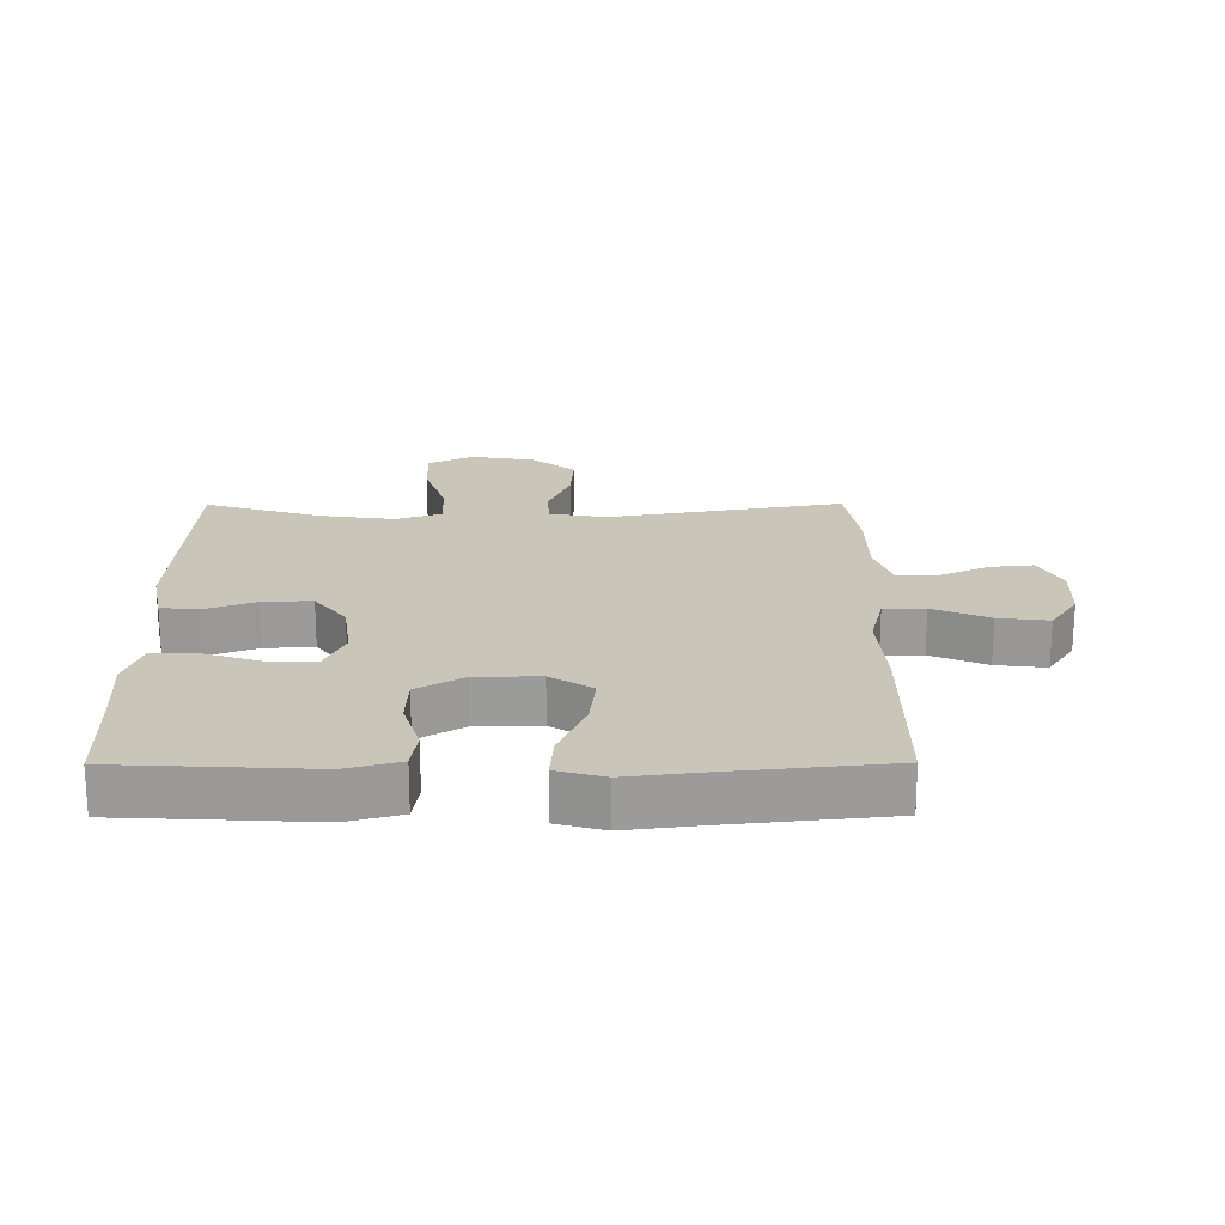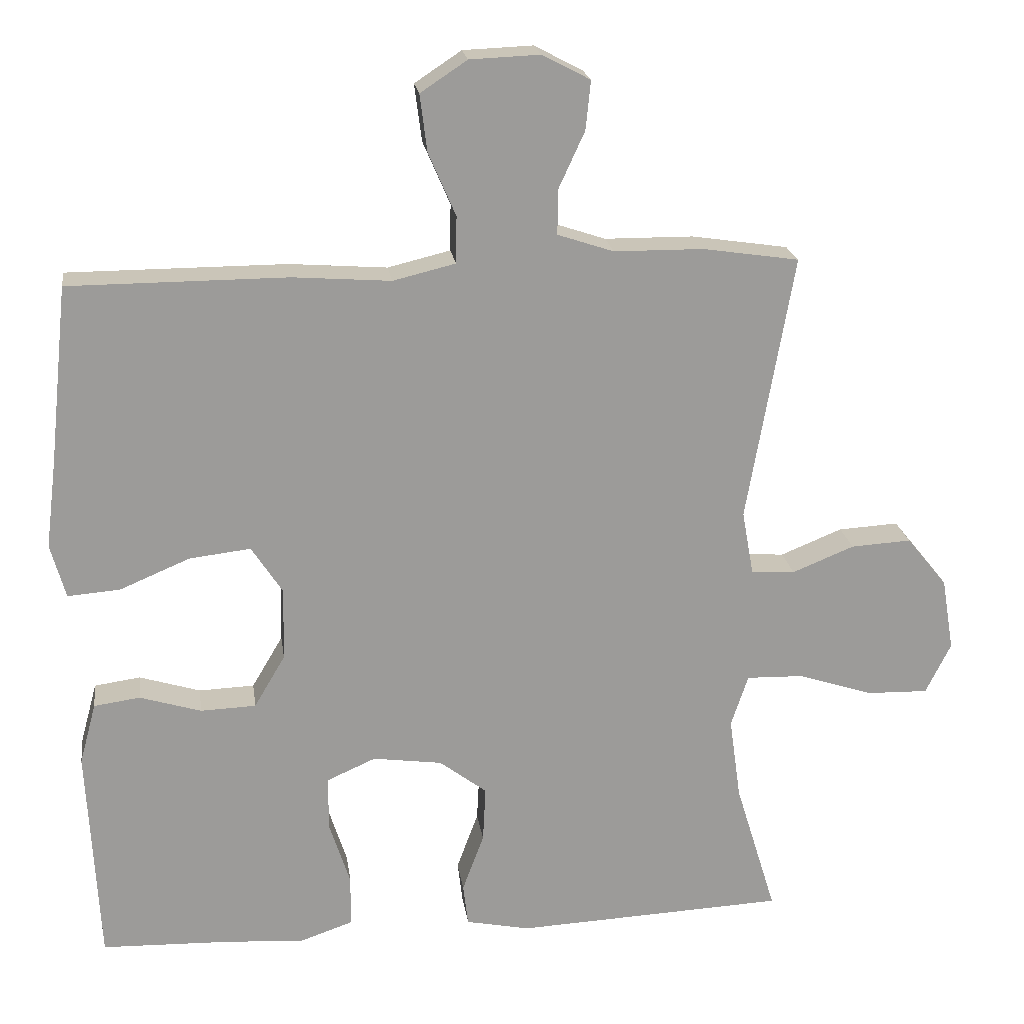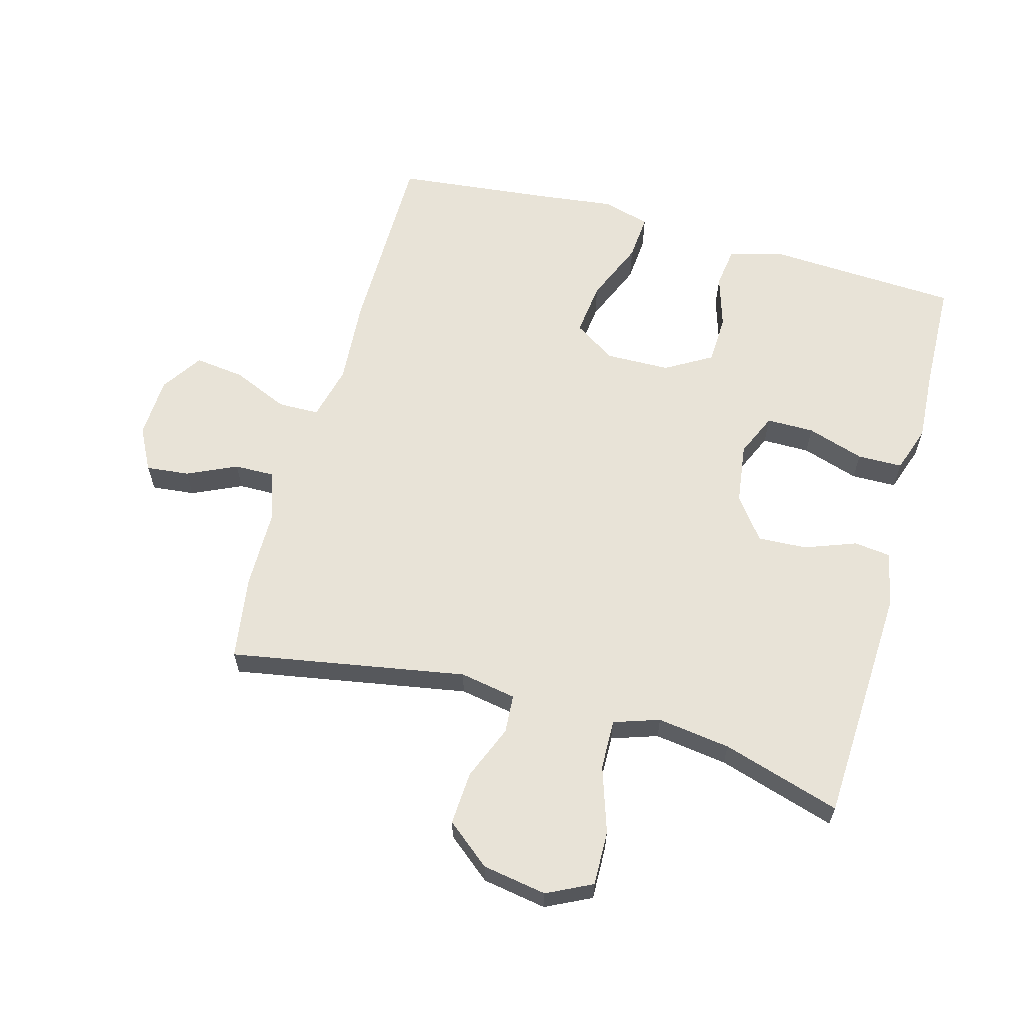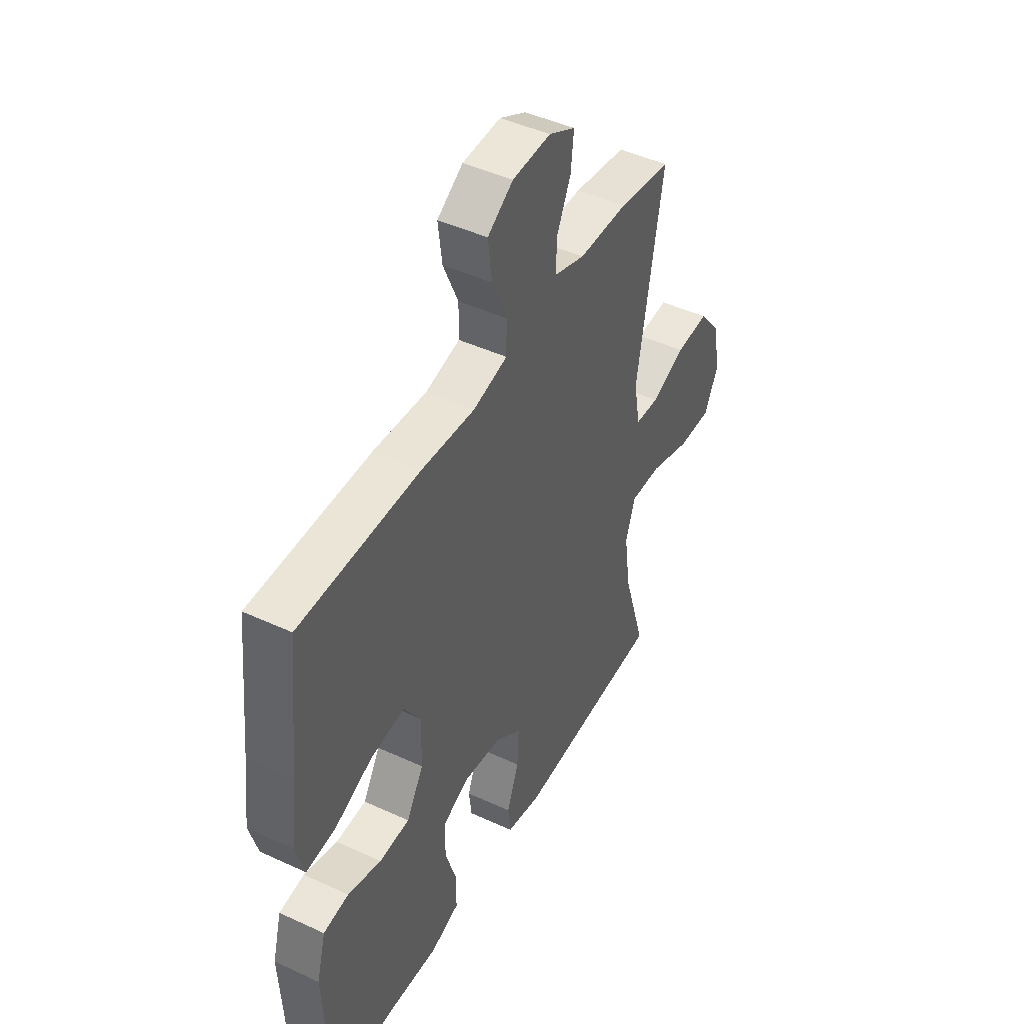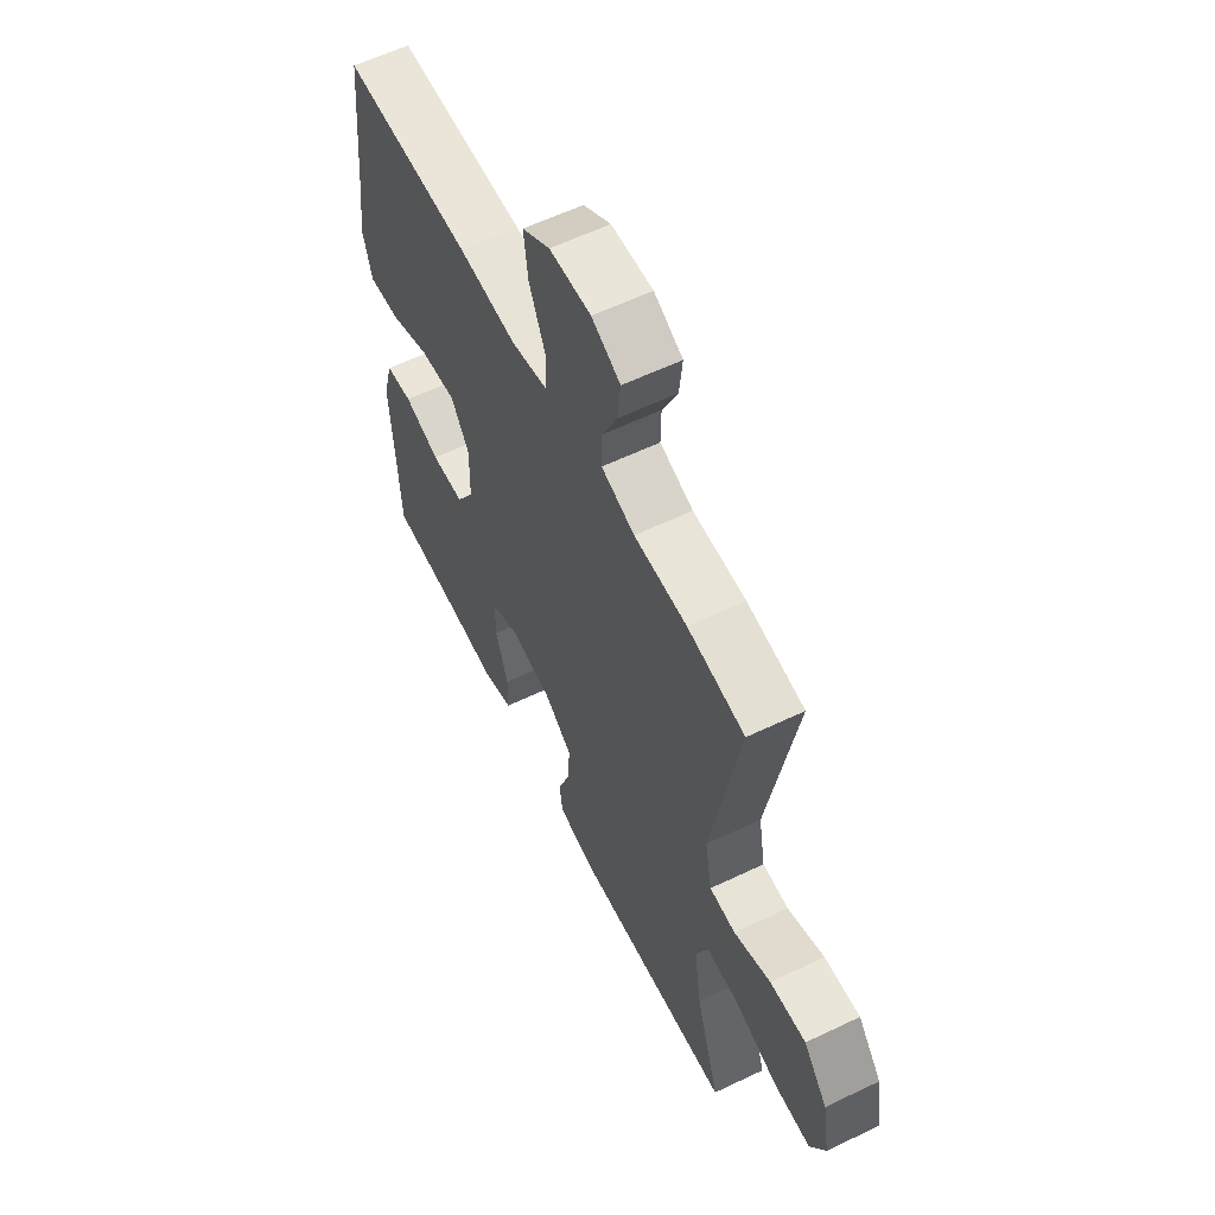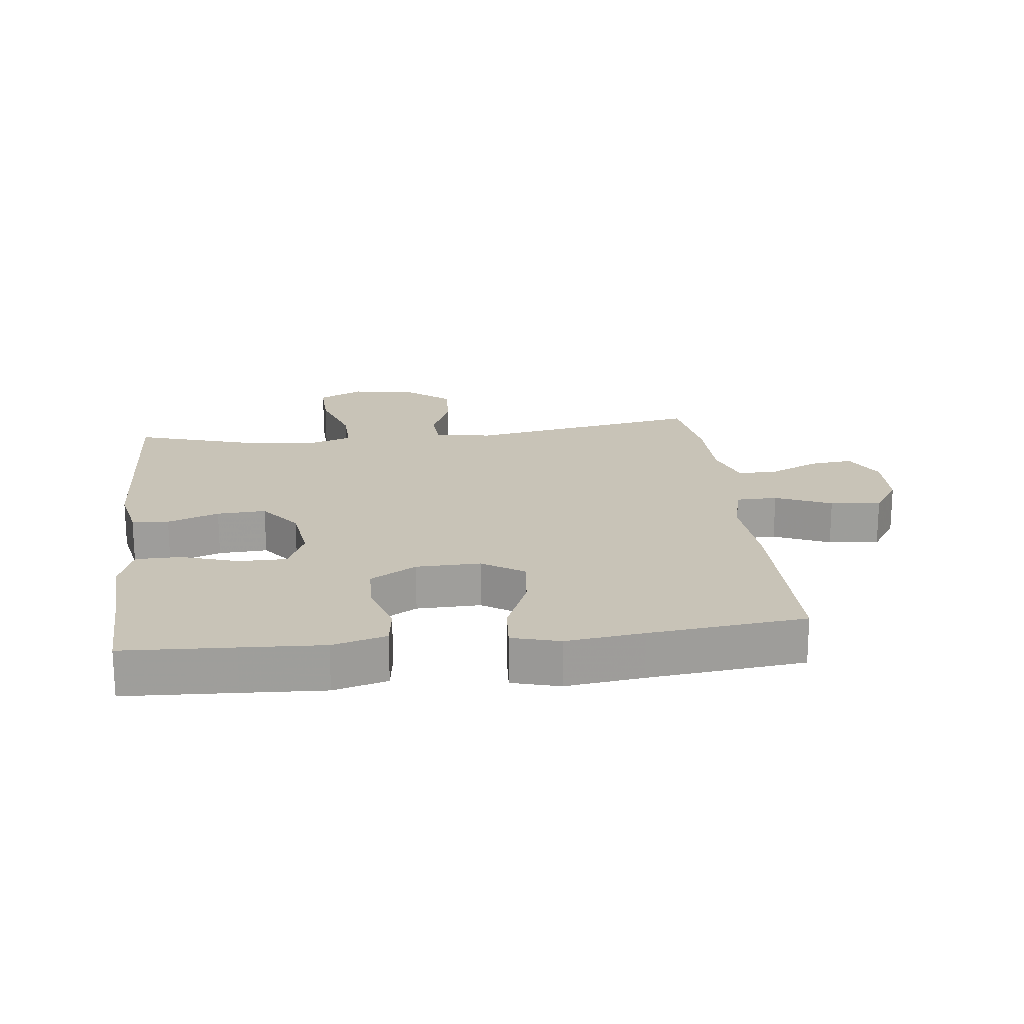
<metadata>
{"format":"obj","ext":"obj","renderer":"f3d","projection":"perspective","resolution":1024,"background":"white","views":[{"elev":20.6,"azim":-90.3,"up":"+Y"},{"elev":20.5,"azim":-7.9,"up":"+Z"},{"elev":62.0,"azim":105.4,"up":"+Y"},{"elev":45.6,"azim":-61.9,"up":"+Z"},{"elev":59.6,"azim":63.8,"up":"+Z"},{"elev":19.6,"azim":-96.8,"up":"+Y"}]}
</metadata>
<code>
v -0.5 0.07 0.5
v -0.197 0.07 0.501
v -0.061 0.07 0.491
v 0.026 0.07 0.512
v 0.027 0.07 0.577
v -0.011 0.07 0.665
v -0.021 0.07 0.744
v 0.044 0.07 0.787
v 0.141 0.07 0.791
v 0.208 0.07 0.756
v 0.201 0.07 0.688
v 0.165 0.07 0.61
v 0.164 0.07 0.547
v 0.242 0.07 0.521
v 0.366 0.07 0.52
v 0.5 0.07 0.5
v 0.435 0.07 0.129
v 0.451 0.07 0.04
v 0.512 0.07 0.036
v 0.598 0.07 0.071
v 0.682 0.07 0.076
v 0.738 0.07 0.007
v 0.755 0.07 -0.094
v 0.72 0.07 -0.165
v 0.634 0.07 -0.163
v 0.53 0.07 -0.129
v 0.451 0.07 -0.127
v 0.427 0.07 -0.199
v 0.443 0.07 -0.314
v 0.5 0.07 -0.5
v 0.125 0.07 -0.518
v 0.036 0.07 -0.5
v 0.029 0.07 -0.442
v 0.059 0.07 -0.361
v 0.063 0.07 -0.284
v -0.003 0.07 -0.234
v -0.099 0.07 -0.221
v -0.167 0.07 -0.251
v -0.167 0.07 -0.326
v -0.138 0.07 -0.416
v -0.139 0.07 -0.487
v -0.212 0.07 -0.512
v -0.326 0.07 -0.505
v -0.5 0.07 -0.5
v -0.509 0.07 -0.326
v -0.516 0.07 -0.197
v -0.493 0.07 -0.112
v -0.429 0.07 -0.103
v -0.344 0.07 -0.129
v -0.267 0.07 -0.126
v -0.224 0.07 -0.053
v -0.222 0.07 0.048
v -0.265 0.07 0.114
v -0.35 0.07 0.104
v -0.447 0.07 0.063
v -0.52 0.07 0.057
v -0.541 0.07 0.132
v -0.526 0.07 0.254
v -0.5 0 0.5
v -0.197 0 0.501
v -0.061 0 0.491
v 0.026 0 0.512
v 0.027 0 0.577
v -0.011 0 0.665
v -0.021 0 0.744
v 0.044 0 0.787
v 0.141 0 0.791
v 0.208 0 0.756
v 0.201 0 0.688
v 0.165 0 0.61
v 0.164 0 0.547
v 0.242 0 0.521
v 0.366 0 0.52
v 0.5 0 0.5
v 0.435 0 0.129
v 0.451 0 0.04
v 0.512 0 0.036
v 0.598 0 0.071
v 0.682 0 0.076
v 0.738 0 0.007
v 0.755 0 -0.094
v 0.72 0 -0.165
v 0.634 0 -0.163
v 0.53 0 -0.129
v 0.451 0 -0.127
v 0.427 0 -0.199
v 0.443 0 -0.314
v 0.5 0 -0.5
v 0.125 0 -0.518
v 0.036 0 -0.5
v 0.029 0 -0.442
v 0.059 0 -0.361
v 0.063 0 -0.284
v -0.003 0 -0.234
v -0.099 0 -0.221
v -0.167 0 -0.251
v -0.167 0 -0.326
v -0.138 0 -0.416
v -0.139 0 -0.487
v -0.212 0 -0.512
v -0.326 0 -0.505
v -0.5 0 -0.5
v -0.509 0 -0.326
v -0.516 0 -0.197
v -0.493 0 -0.112
v -0.429 0 -0.103
v -0.344 0 -0.129
v -0.267 0 -0.126
v -0.224 0 -0.053
v -0.222 0 0.048
v -0.265 0 0.114
v -0.35 0 0.104
v -0.447 0 0.063
v -0.52 0 0.057
v -0.541 0 0.132
v -0.526 0 0.254
f 55 56 57 58
f 54 55 58 1
f 53 54 1 2
f 52 53 2 3
f 51 52 3 4
f 46 47 48 49
f 45 46 49 50
f 43 44 45 50
f 42 43 50 51
f 39 40 41 42
f 38 39 42 51
f 31 32 33 34
f 29 30 31 34
f 28 29 34 35
f 27 28 35 36
f 23 24 25 26
f 23 26 27
f 22 23 27
f 19 20 21 22
f 18 19 22 27
f 17 18 27 36
f 14 15 16 17
f 13 14 17 36
f 9 10 11 12
f 5 6 7 8
f 4 5 8 9
f 37 38 51 4
f 12 13 36 37
f 4 9 12 37
f 116 115 114 113
f 59 116 113 112
f 60 59 112 111
f 61 60 111 110
f 62 61 110 109
f 107 106 105 104
f 108 107 104 103
f 108 103 102 101
f 109 108 101 100
f 100 99 98 97
f 109 100 97 96
f 92 91 90 89
f 92 89 88 87
f 93 92 87 86
f 94 93 86 85
f 84 83 82 81
f 85 84 81
f 85 81 80
f 80 79 78 77
f 85 80 77 76
f 94 85 76 75
f 75 74 73 72
f 94 75 72 71
f 70 69 68 67
f 66 65 64 63
f 67 66 63 62
f 62 109 96 95
f 95 94 71 70
f 95 70 67 62
f 1 59 60 2
f 2 60 61 3
f 3 61 62 4
f 4 62 63 5
f 5 63 64 6
f 6 64 65 7
f 7 65 66 8
f 8 66 67 9
f 9 67 68 10
f 10 68 69 11
f 11 69 70 12
f 12 70 71 13
f 13 71 72 14
f 14 72 73 15
f 15 73 74 16
f 16 74 75 17
f 17 75 76 18
f 18 76 77 19
f 19 77 78 20
f 20 78 79 21
f 21 79 80 22
f 22 80 81 23
f 23 81 82 24
f 24 82 83 25
f 25 83 84 26
f 26 84 85 27
f 27 85 86 28
f 28 86 87 29
f 29 87 88 30
f 30 88 89 31
f 31 89 90 32
f 32 90 91 33
f 33 91 92 34
f 34 92 93 35
f 35 93 94 36
f 36 94 95 37
f 37 95 96 38
f 38 96 97 39
f 39 97 98 40
f 40 98 99 41
f 41 99 100 42
f 42 100 101 43
f 43 101 102 44
f 44 102 103 45
f 45 103 104 46
f 46 104 105 47
f 47 105 106 48
f 48 106 107 49
f 49 107 108 50
f 50 108 109 51
f 51 109 110 52
f 52 110 111 53
f 53 111 112 54
f 54 112 113 55
f 55 113 114 56
f 56 114 115 57
f 57 115 116 58
f 58 116 59 1

</code>
